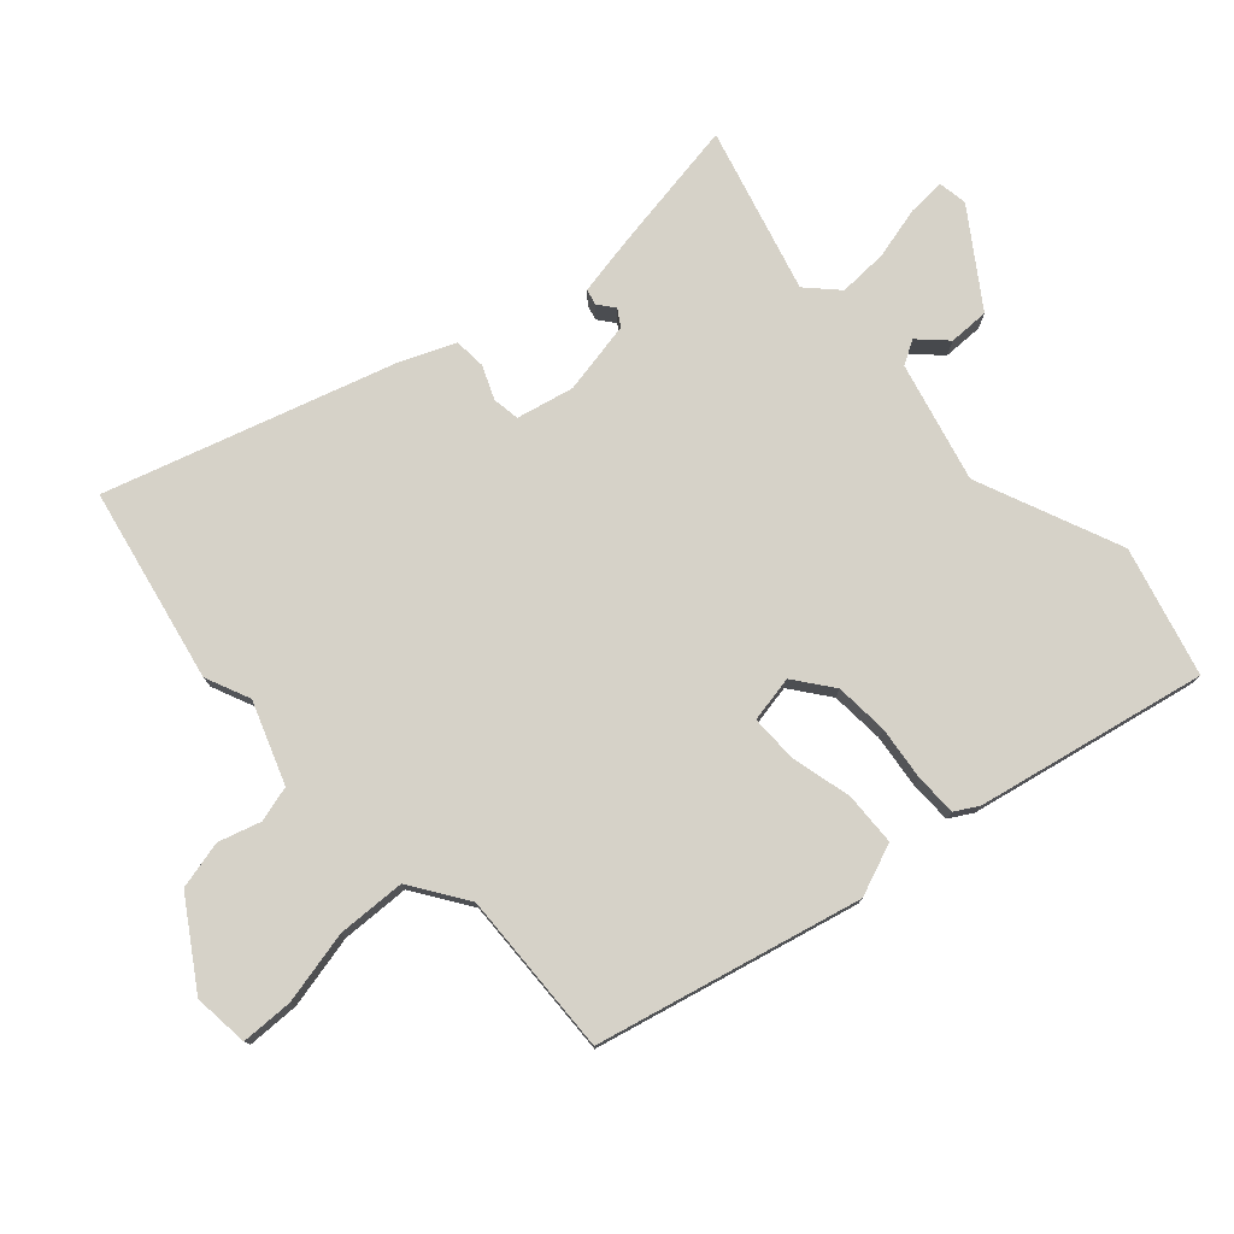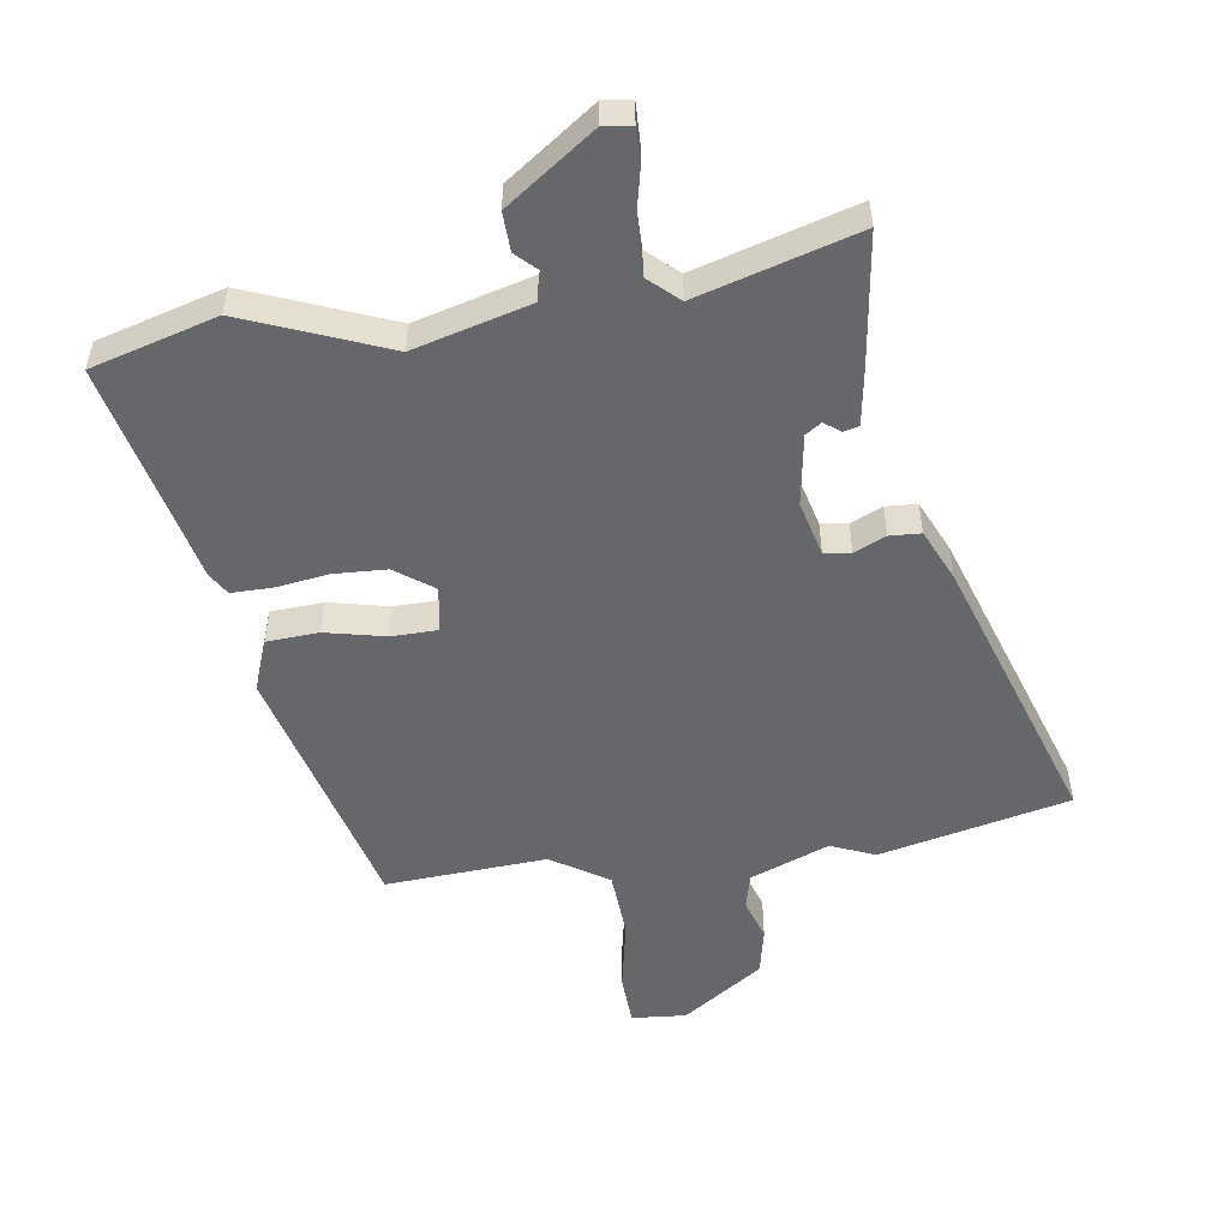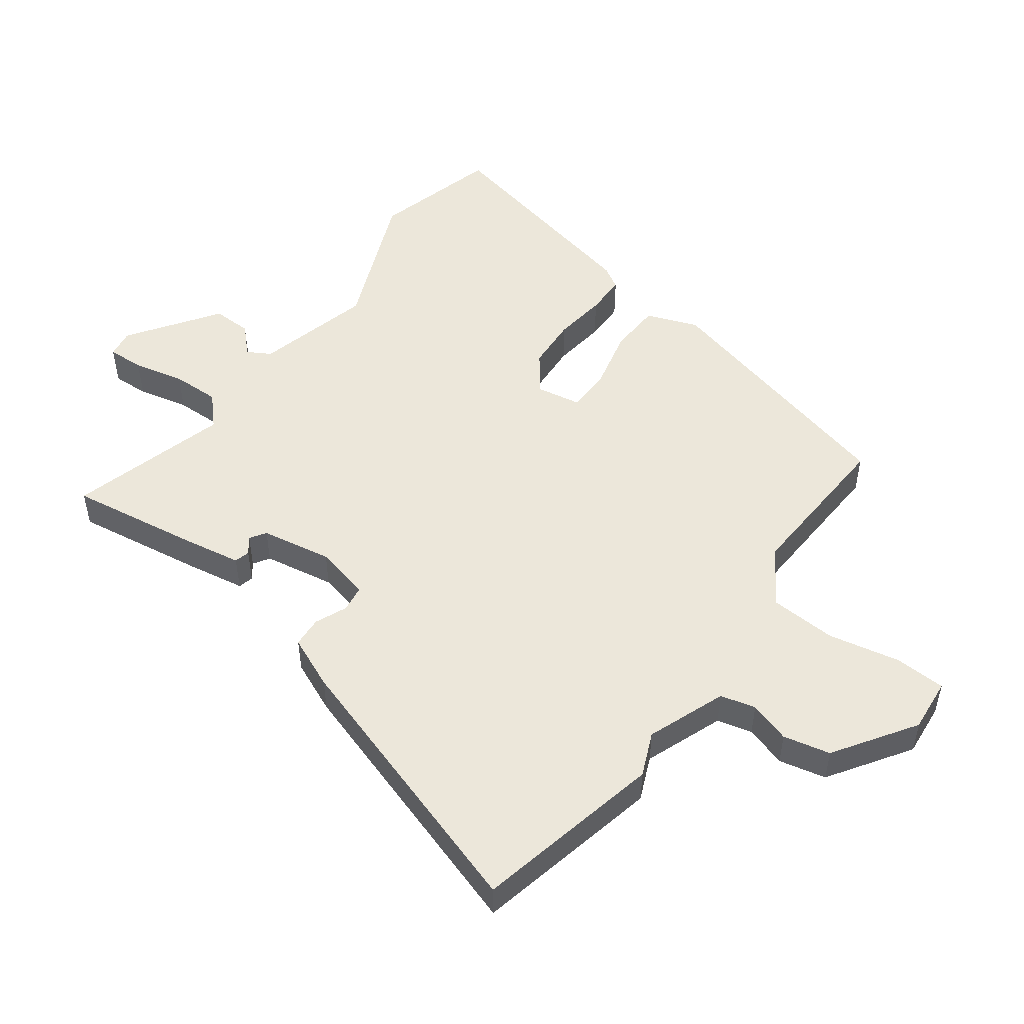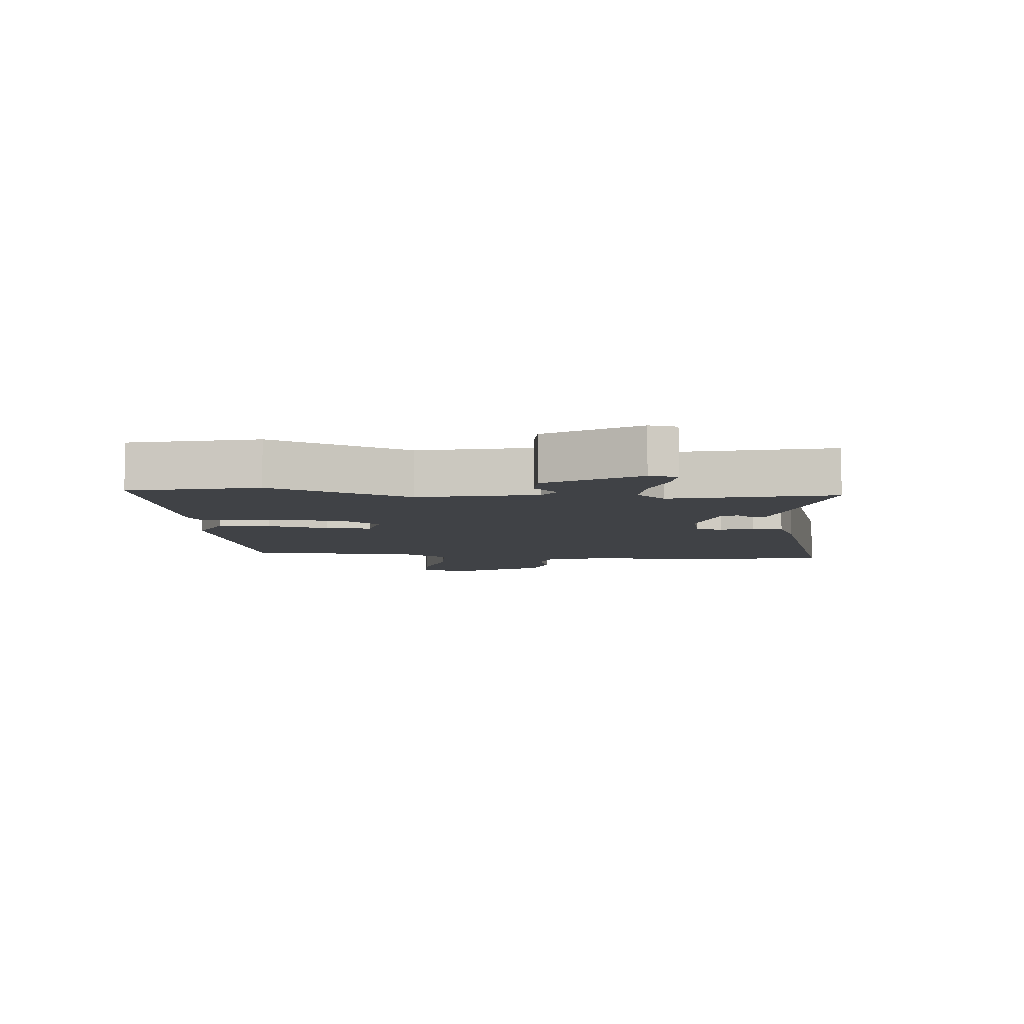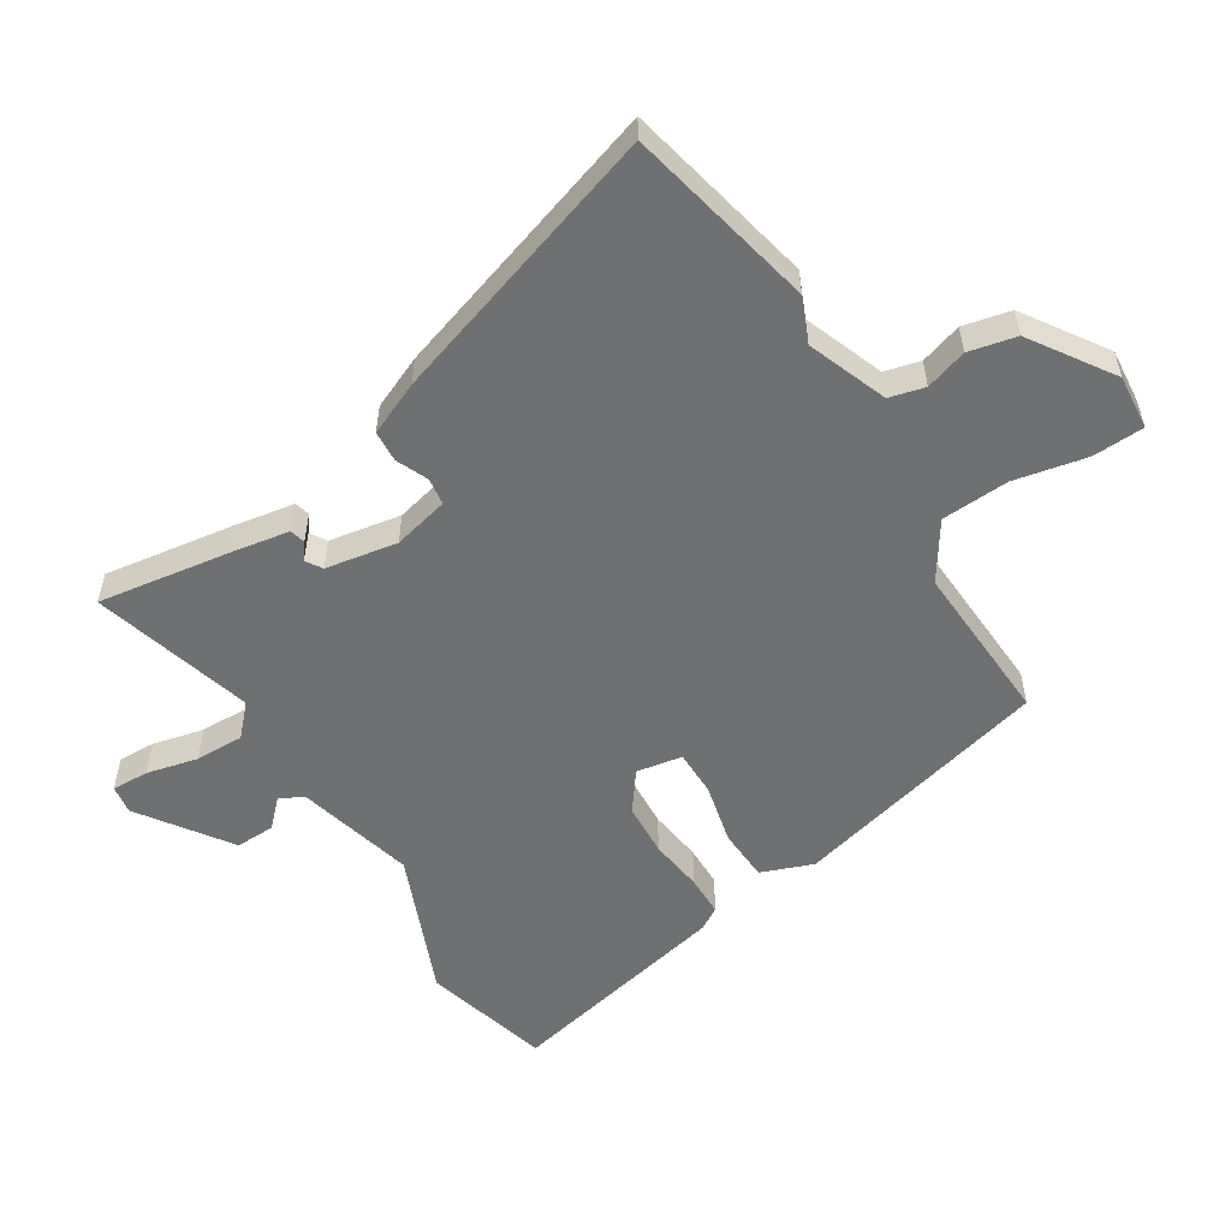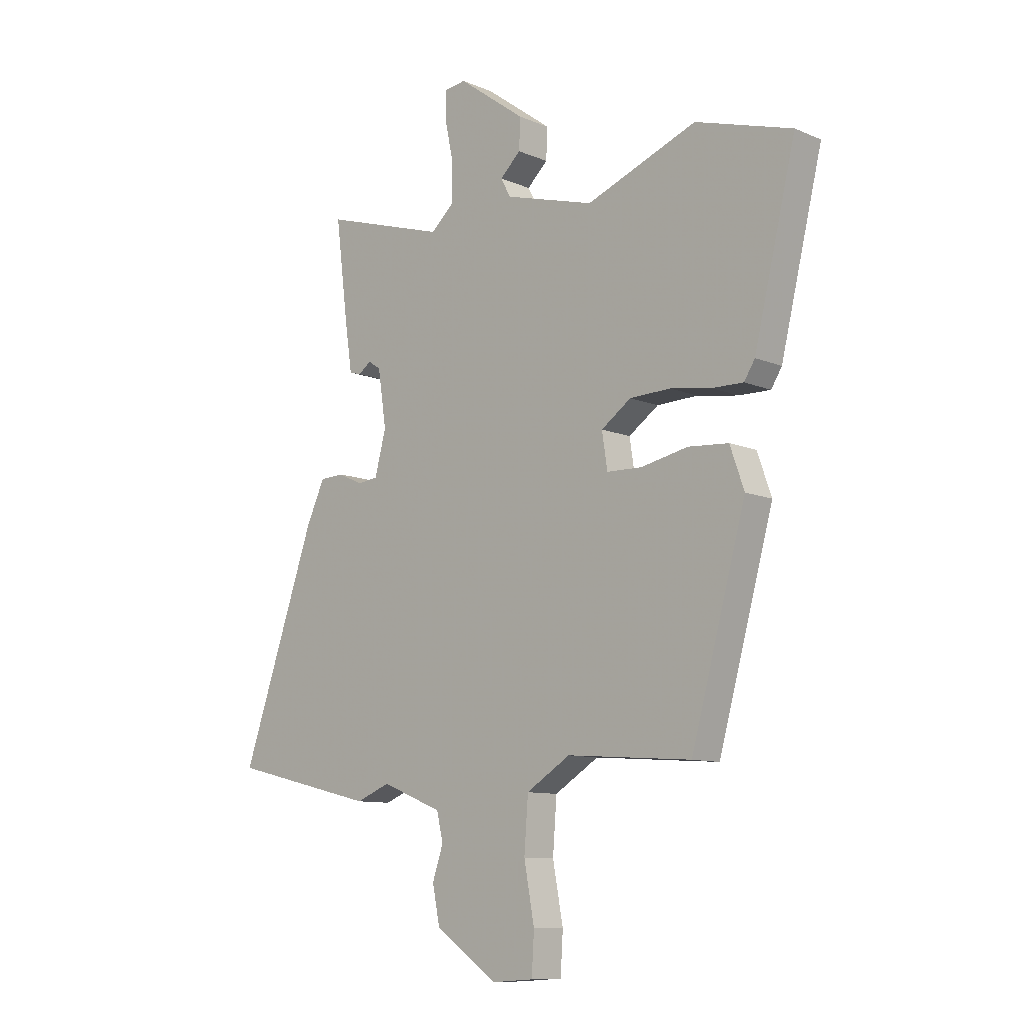
<metadata>
{"format":"obj","ext":"obj","renderer":"f3d","projection":"perspective","resolution":1024,"background":"white","views":[{"elev":77.8,"azim":-134.1,"up":"+Y"},{"elev":-52.2,"azim":7.6,"up":"+Y"},{"elev":50.9,"azim":125.0,"up":"+Y"},{"elev":-6.3,"azim":-7.4,"up":"+Y"},{"elev":-54.9,"azim":120.7,"up":"+Y"},{"elev":-10.1,"azim":-136.9,"up":"+Z"}]}
</metadata>
<code>
v -0.346 0.07 -0.486
v -0.458 0.07 -0.081
v -0.429 0.07 0.001
v -0.347 0.07 0.007
v -0.251 0.07 -0.013
v -0.179 0.07 -0.011
v -0.168 0.07 0.061
v -0.229 0.07 0.104
v -0.312 0.07 0.107
v -0.396 0.07 0.094
v -0.46 0.07 0.093
v -0.482 0.07 0.128
v -0.567 0.07 0.48
v -0.37 0.07 0.539
v -0.144 0.07 0.452
v 0.039 0.07 0.504
v 0.059 0.07 0.541
v 0.017 0.07 0.581
v 0.014 0.07 0.643
v 0.152 0.07 0.744
v 0.197 0.07 0.738
v 0.196 0.07 0.68
v 0.179 0.07 0.599
v 0.179 0.07 0.523
v 0.227 0.07 0.48
v 0.478 0.07 0.557
v 0.452 0.07 0.351
v 0.438 0.07 0.257
v 0.414 0.07 0.25
v 0.388 0.07 0.269
v 0.363 0.07 0.252
v 0.346 0.07 0.139
v 0.369 0.07 0.052
v 0.411 0.07 0.047
v 0.461 0.07 0.07
v 0.51 0.07 0.068
v 0.548 0.07 -0.014
v 0.7 0.07 -0.452
v 0.402 0.07 -0.524
v 0.332 0.07 -0.496
v 0.208 0.07 -0.546
v 0.195 0.07 -0.602
v 0.217 0.07 -0.667
v 0.202 0.07 -0.742
v 0.076 0.07 -0.83
v -0.01 0.07 -0.824
v -0.015 0.07 -0.743
v 0.006 0.07 -0.629
v -0.002 0.07 -0.523
v -0.092 0.07 -0.467
v -0.346 0 -0.486
v -0.458 0 -0.081
v -0.429 0 0.001
v -0.347 0 0.007
v -0.251 0 -0.013
v -0.179 0 -0.011
v -0.168 0 0.061
v -0.229 0 0.104
v -0.312 0 0.107
v -0.396 0 0.094
v -0.46 0 0.093
v -0.482 0 0.128
v -0.567 0 0.48
v -0.37 0 0.539
v -0.144 0 0.452
v 0.039 0 0.504
v 0.059 0 0.541
v 0.017 0 0.581
v 0.014 0 0.643
v 0.152 0 0.744
v 0.197 0 0.738
v 0.196 0 0.68
v 0.179 0 0.599
v 0.179 0 0.523
v 0.227 0 0.48
v 0.478 0 0.557
v 0.452 0 0.351
v 0.438 0 0.257
v 0.414 0 0.25
v 0.388 0 0.269
v 0.363 0 0.252
v 0.346 0 0.139
v 0.369 0 0.052
v 0.411 0 0.047
v 0.461 0 0.07
v 0.51 0 0.068
v 0.548 0 -0.014
v 0.7 0 -0.452
v 0.402 0 -0.524
v 0.332 0 -0.496
v 0.208 0 -0.546
v 0.195 0 -0.602
v 0.217 0 -0.667
v 0.202 0 -0.742
v 0.076 0 -0.83
v -0.01 0 -0.824
v -0.015 0 -0.743
v 0.006 0 -0.629
v -0.002 0 -0.523
v -0.092 0 -0.467
f 45 46 47 48
f 45 48 49
f 42 43 44 45
f 41 42 45 49
f 40 41 49 50
f 38 39 40
f 37 38 40 50
f 34 35 36 37
f 33 34 37 50
f 27 28 29 30
f 25 26 27 30
f 24 25 30 31
f 20 21 22 23
f 20 23 24
f 17 18 19 20
f 17 20 24
f 16 17 24 31
f 12 13 14 15
f 9 10 11 12
f 8 9 12 15
f 7 8 15 16
f 2 3 4 5
f 2 5 6
f 1 2 6
f 32 33 50 1
f 6 7 16 31
f 1 6 31 32
f 98 97 96 95
f 99 98 95
f 95 94 93 92
f 99 95 92 91
f 100 99 91 90
f 90 89 88
f 100 90 88 87
f 87 86 85 84
f 100 87 84 83
f 80 79 78 77
f 80 77 76 75
f 81 80 75 74
f 73 72 71 70
f 74 73 70
f 70 69 68 67
f 74 70 67
f 81 74 67 66
f 65 64 63 62
f 62 61 60 59
f 65 62 59 58
f 66 65 58 57
f 55 54 53 52
f 56 55 52
f 56 52 51
f 51 100 83 82
f 81 66 57 56
f 82 81 56 51
f 1 51 52 2
f 2 52 53 3
f 3 53 54 4
f 4 54 55 5
f 5 55 56 6
f 6 56 57 7
f 7 57 58 8
f 8 58 59 9
f 9 59 60 10
f 10 60 61 11
f 11 61 62 12
f 12 62 63 13
f 13 63 64 14
f 14 64 65 15
f 15 65 66 16
f 16 66 67 17
f 17 67 68 18
f 18 68 69 19
f 19 69 70 20
f 20 70 71 21
f 21 71 72 22
f 22 72 73 23
f 23 73 74 24
f 24 74 75 25
f 25 75 76 26
f 26 76 77 27
f 27 77 78 28
f 28 78 79 29
f 29 79 80 30
f 30 80 81 31
f 31 81 82 32
f 32 82 83 33
f 33 83 84 34
f 34 84 85 35
f 35 85 86 36
f 36 86 87 37
f 37 87 88 38
f 38 88 89 39
f 39 89 90 40
f 40 90 91 41
f 41 91 92 42
f 42 92 93 43
f 43 93 94 44
f 44 94 95 45
f 45 95 96 46
f 46 96 97 47
f 47 97 98 48
f 48 98 99 49
f 49 99 100 50
f 50 100 51 1

</code>
